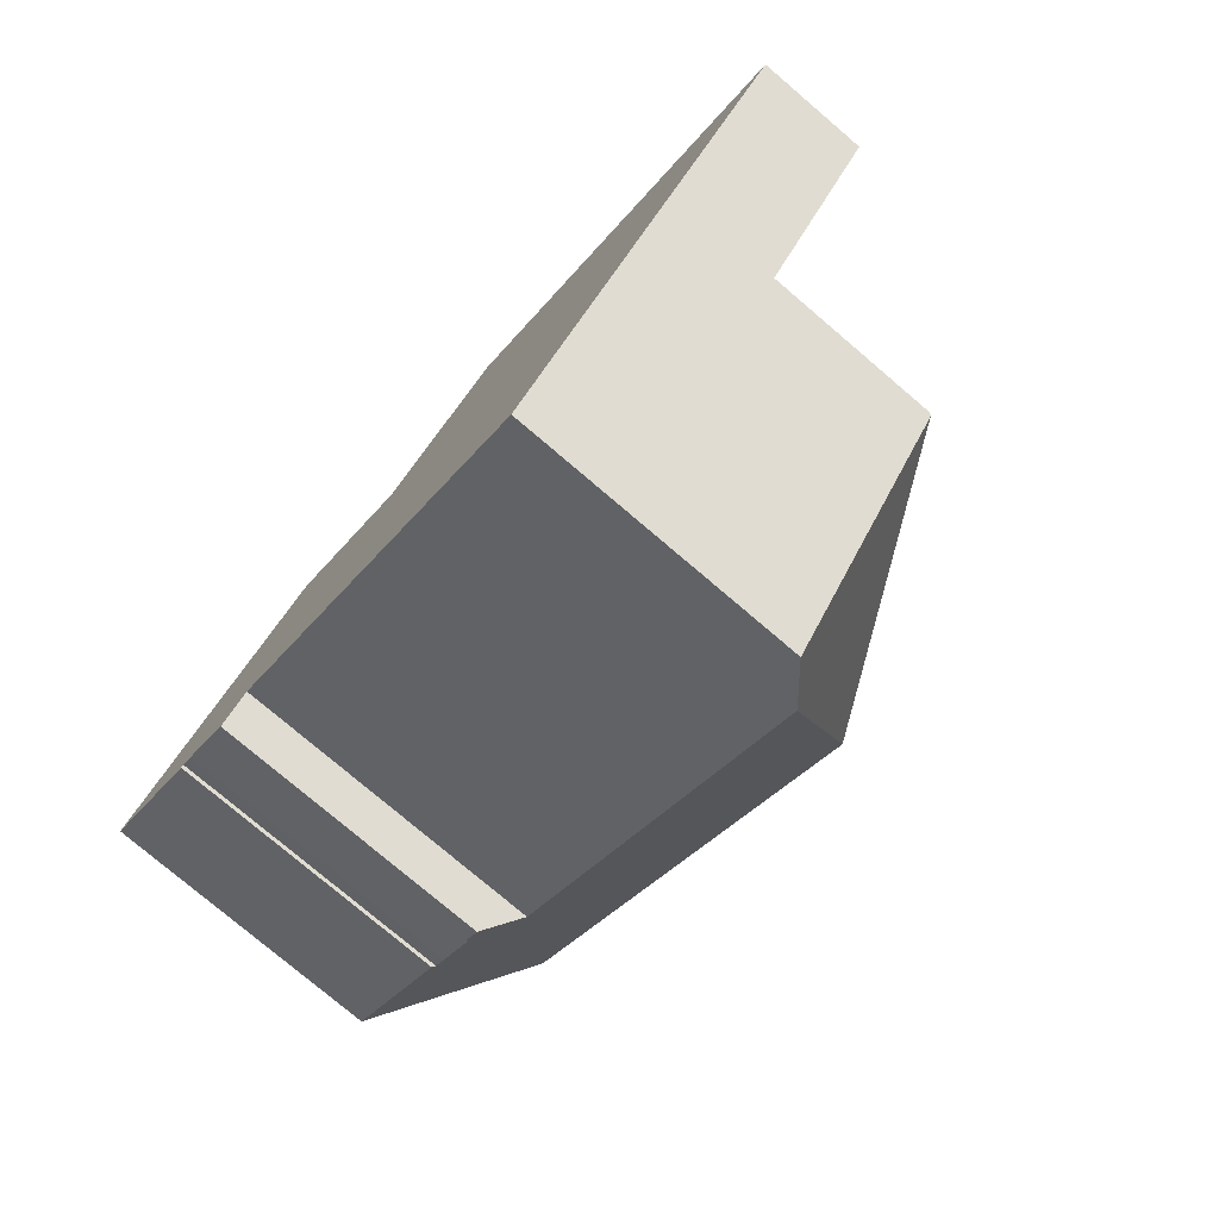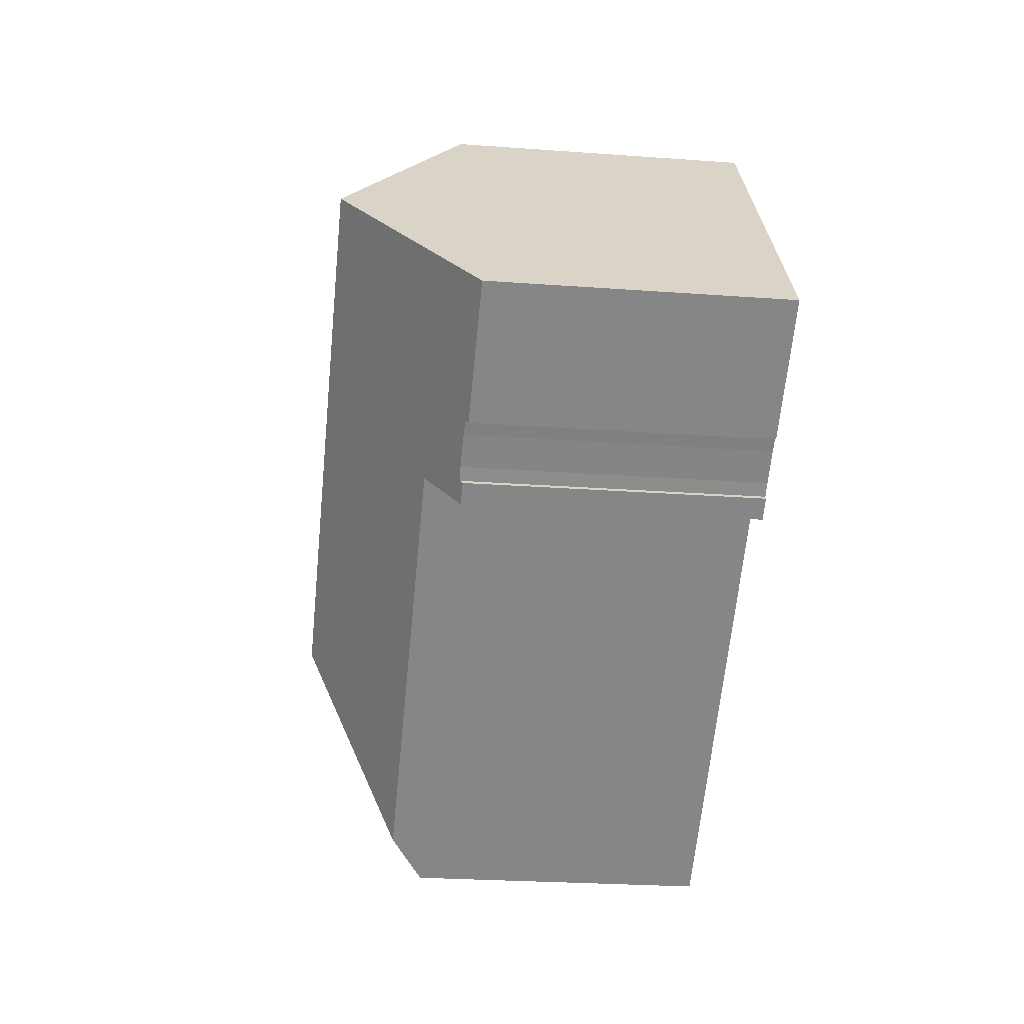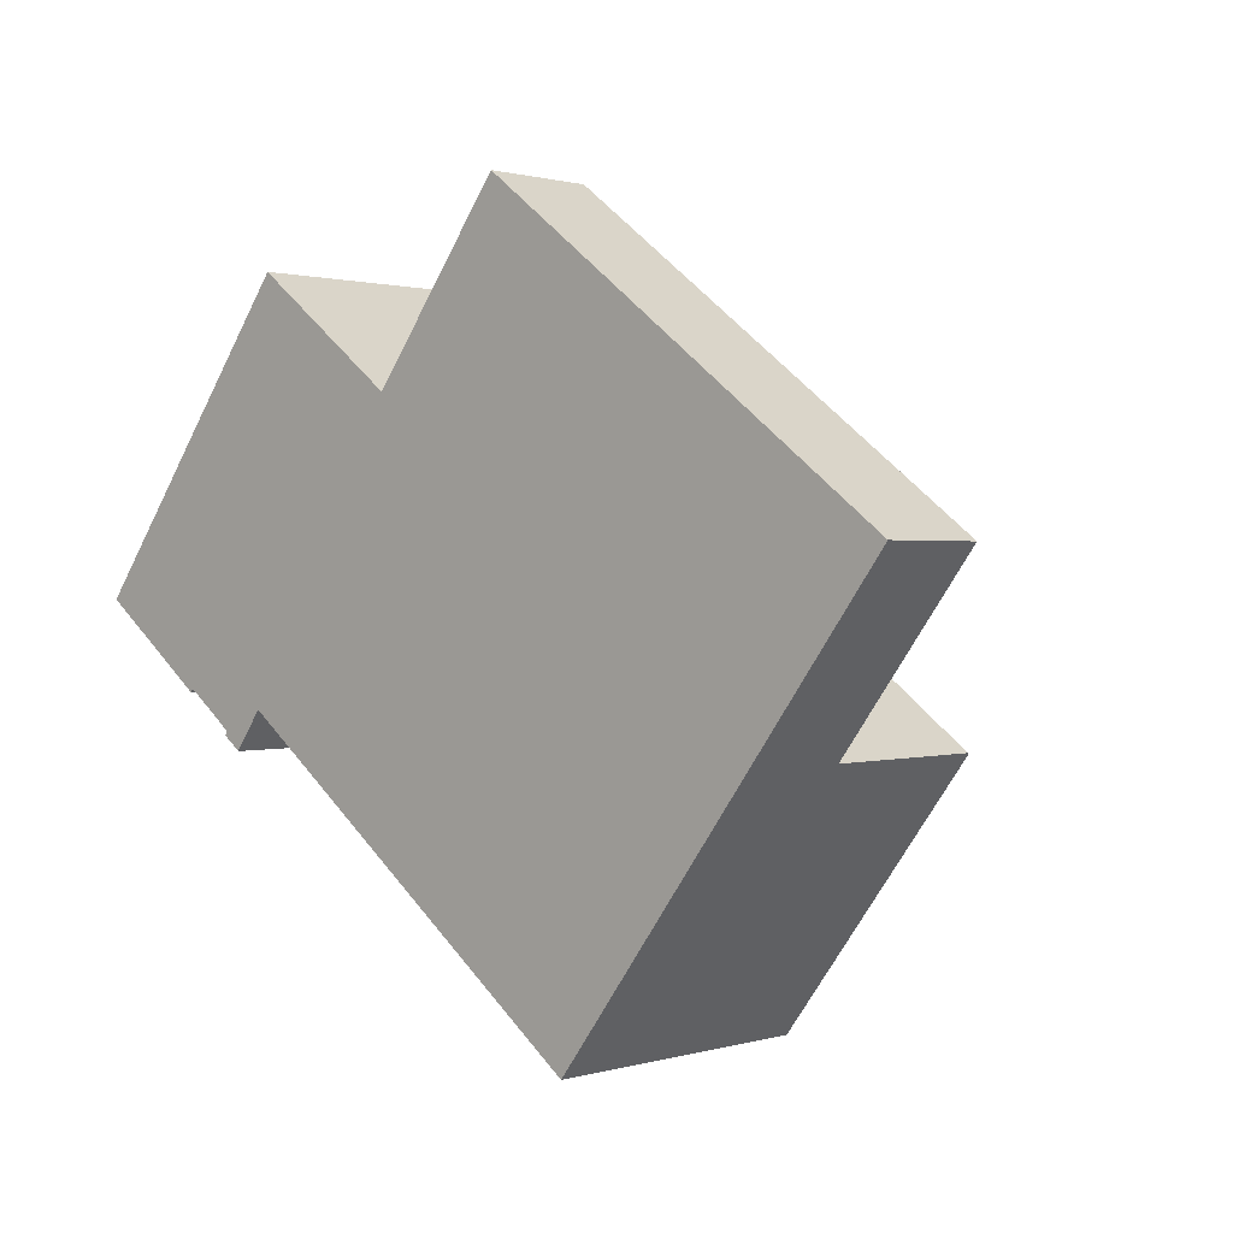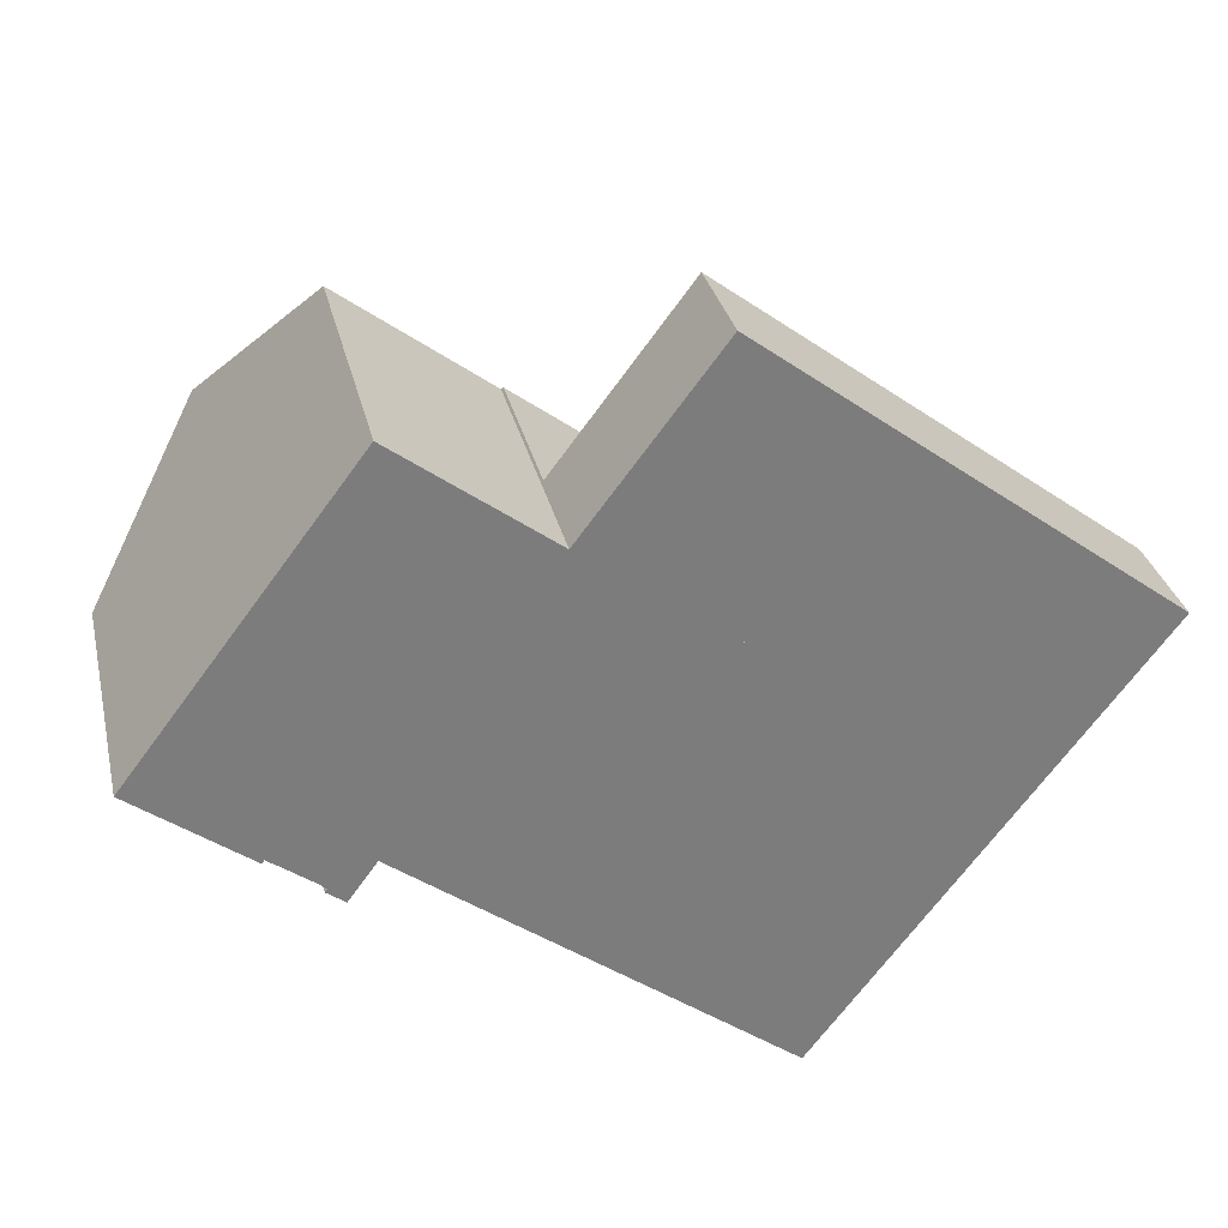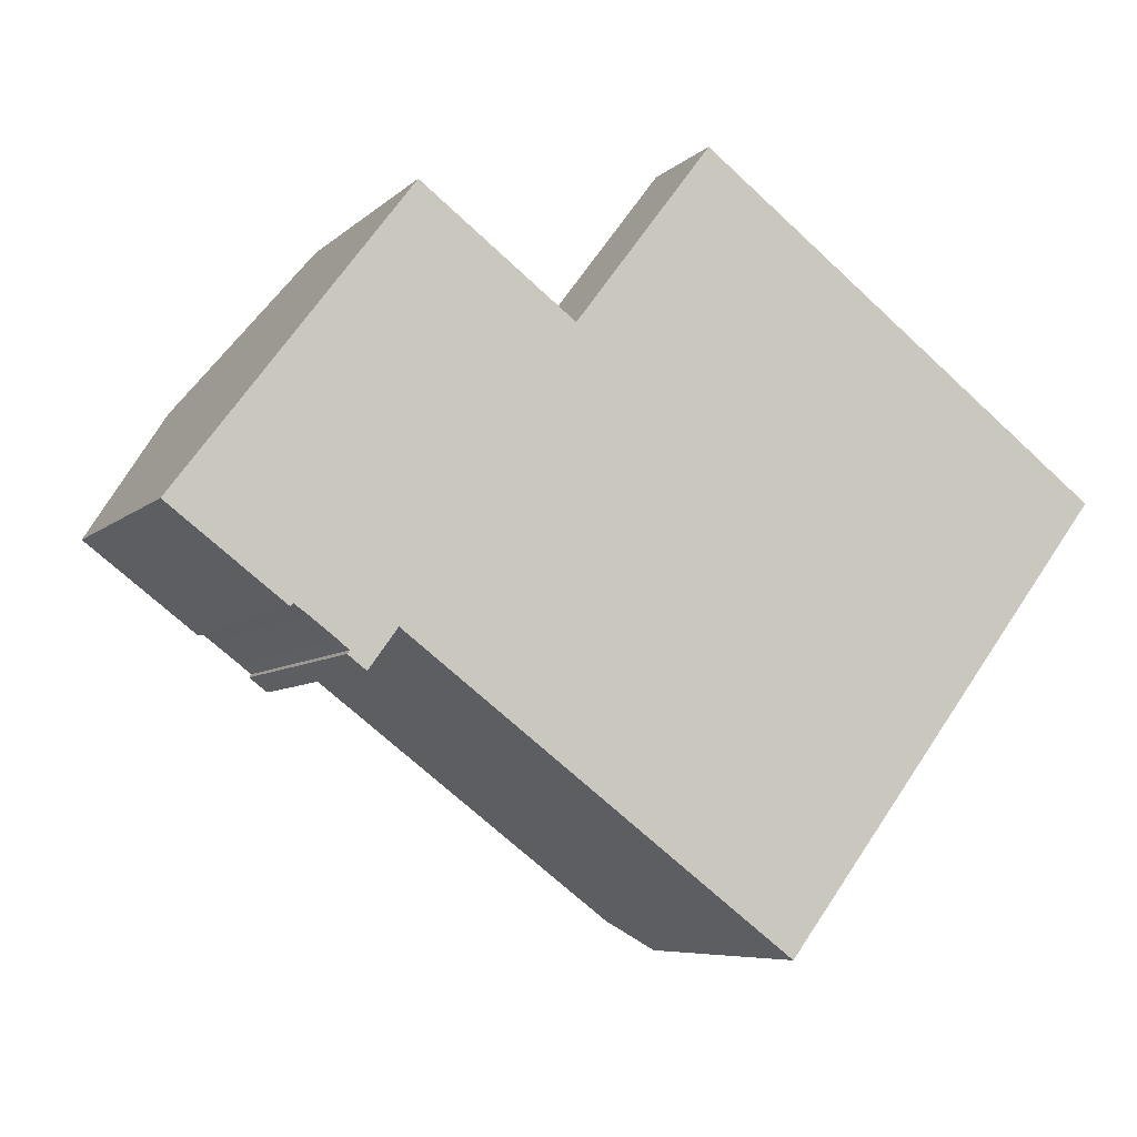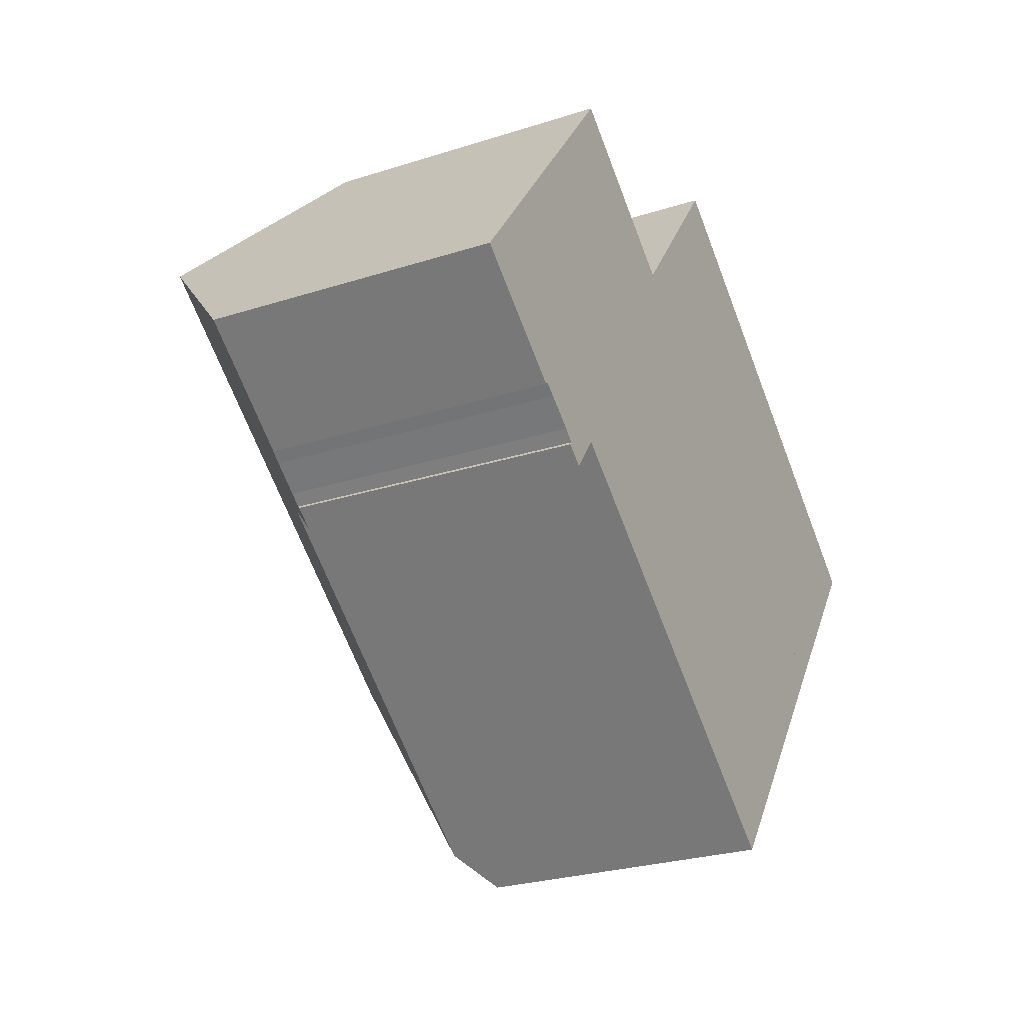
<metadata>
{"format":"obj","ext":"obj","renderer":"f3d","projection":"perspective","resolution":1024,"background":"white","views":[{"elev":-77.4,"azim":49.6,"up":"+Z"},{"elev":-24.7,"azim":-96.9,"up":"+Z"},{"elev":0.9,"azim":42.6,"up":"+Z"},{"elev":31.4,"azim":-12.8,"up":"+Z"},{"elev":-6.8,"azim":-23.7,"up":"+Z"},{"elev":-26.6,"azim":-63.4,"up":"+Z"}]}
</metadata>
<code>
v  11.91 3.533 5.801
v  28.99 3.533 1.545
v  24.82 3.533 -3.977
v  16.08 3.533 11.31
v  11.91 -3.552e-16 5.801
v  16.08 -6.928e-16 11.31
v  28.99 -9.46e-17 1.545
v  24.82 2.435e-16 -3.977
v  24.76 9.167 -4.056
v  11.91 9.1 5.801
v  24.82 9.1 -3.977
v  16.55 13.13 -5.192
v  11.85 9.167 5.722
v  8.239 13.13 1.108
v  11.77 9.167 5.783
v  7.077 9.165 9.343
v  3.538 13.13 4.67
v  19.73 9.166 -10.71
v  18.6 9.168 -12.2
v  17.4 10.19 -11.28
v  1.95 11.35 2.572
v  3.566 9.168 -2.701
v  0 9.168 5.614e-16
v  3.643 9.254 -2.601
v  4.025 9.264 -2.871
v  4.794 9.267 -3.448
v  4.881 9.268 -3.513
v  5.23 9.255 -3.801
v  5.727 9.168 -4.338
v  6.62 10.19 -3.112
v  5.153 9.168 -3.903
v  11.85 -3.504e-16 5.722
v  11.77 -3.541e-16 5.783
v  7.077 -5.721e-16 9.343
v  5.23 2.327e-16 -3.801
v  5.153 2.39e-16 -3.903
v  0 0 0
v  1.95 -1.575e-16 2.572
v  3.538 -2.86e-16 4.67
v  24.76 2.484e-16 -4.056
v  19.73 6.559e-16 -10.71
v  18.6 7.467e-16 -12.2
v  6.62 1.906e-16 -3.112
v  5.727 2.656e-16 -4.338
v  3.643 1.593e-16 -2.601
v  3.566 1.654e-16 -2.701
v  17.4 6.907e-16 -11.28
v  4.881 2.151e-16 -3.513
v  4.025 1.758e-16 -2.871
v  4.794 2.111e-16 -3.448
g defaultobject
f 1 2 3
f 2 1 4
f 5 4 1
f 4 5 6
f 6 2 4
f 2 6 7
f 7 3 2
f 3 7 8
f 8 1 3
f 1 8 5
f 5 7 6
f 7 5 8
f 9 10 11
f 10 9 12
f 10 12 13
f 13 12 14
f 13 14 15
f 15 14 16
f 16 14 17
f 18 12 9
f 12 18 19
f 12 19 20
f 21 22 23
f 22 21 17
f 22 17 24
f 24 17 14
f 24 14 25
f 25 14 26
f 26 14 27
f 27 14 28
f 28 14 29
f 29 14 30
f 30 14 20
f 20 14 12
f 29 31 28
f 15 32 13
f 32 15 16
f 32 16 33
f 33 16 34
f 5 11 10
f 11 5 8
f 32 10 13
f 10 32 5
f 31 35 28
f 35 31 36
f 21 16 17
f 16 21 23
f 16 23 37
f 16 37 38
f 16 38 34
f 34 38 39
f 8 9 11
f 9 8 18
f 18 8 19
f 19 8 40
f 19 40 41
f 19 41 42
f 43 29 30
f 29 43 44
f 45 22 24
f 22 45 46
f 19 30 20
f 30 19 42
f 30 42 43
f 43 42 47
f 44 31 29
f 31 44 36
f 28 48 27
f 48 28 35
f 48 26 27
f 26 48 25
f 25 48 49
f 49 48 50
f 49 24 25
f 24 49 45
f 46 23 22
f 23 46 37
f 44 35 36
f 46 38 37
f 38 46 39
f 39 46 34
f 34 46 45
f 34 45 49
f 34 49 50
f 34 50 48
f 34 48 33
f 33 48 35
f 33 35 44
f 33 44 43
f 33 43 47
f 33 47 32
f 32 47 5
f 5 47 8
f 8 47 40
f 40 47 42
f 40 42 41

</code>
